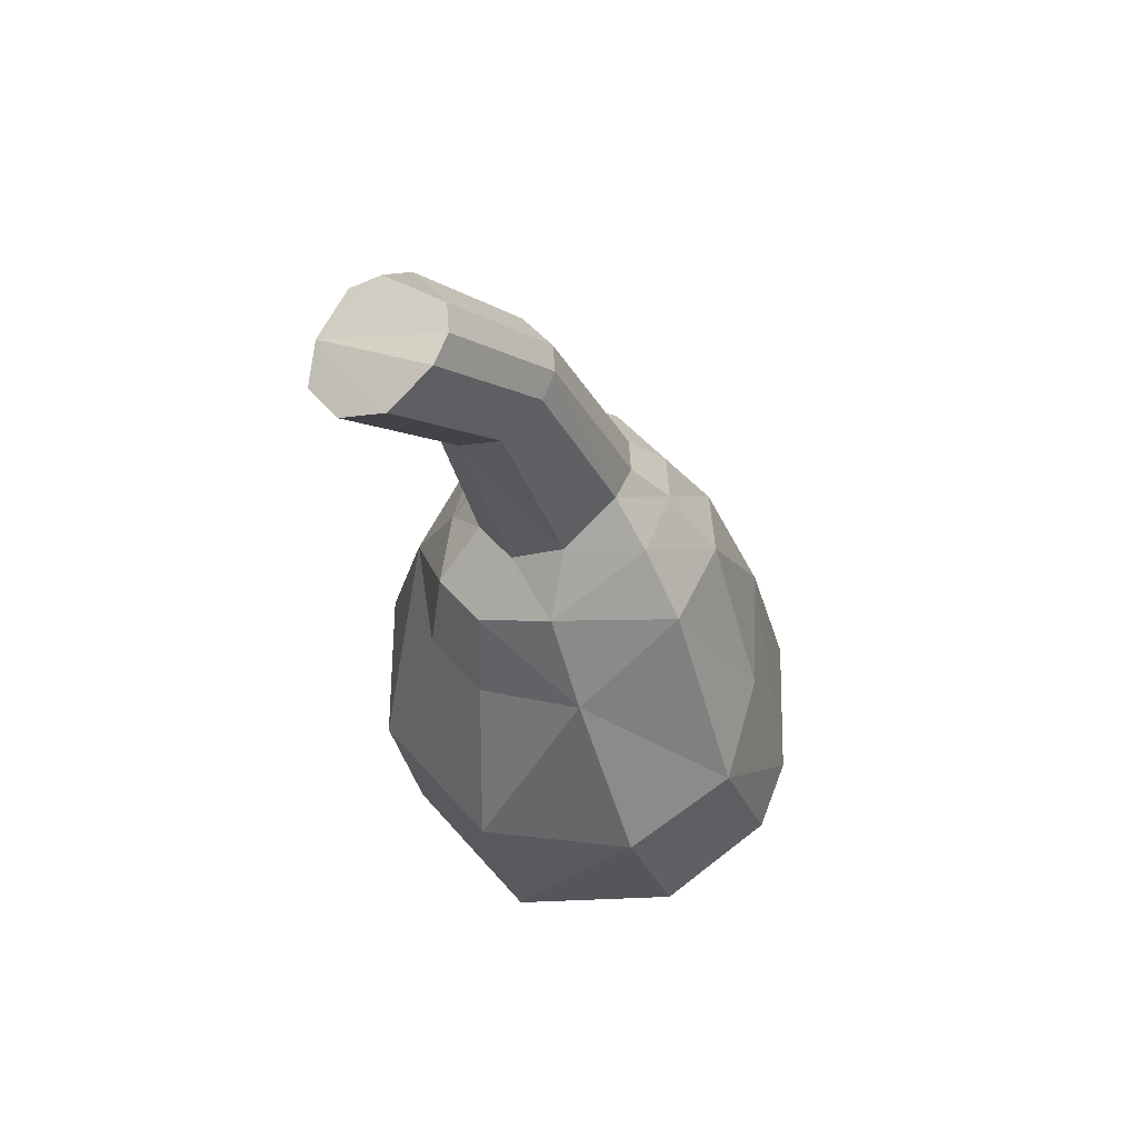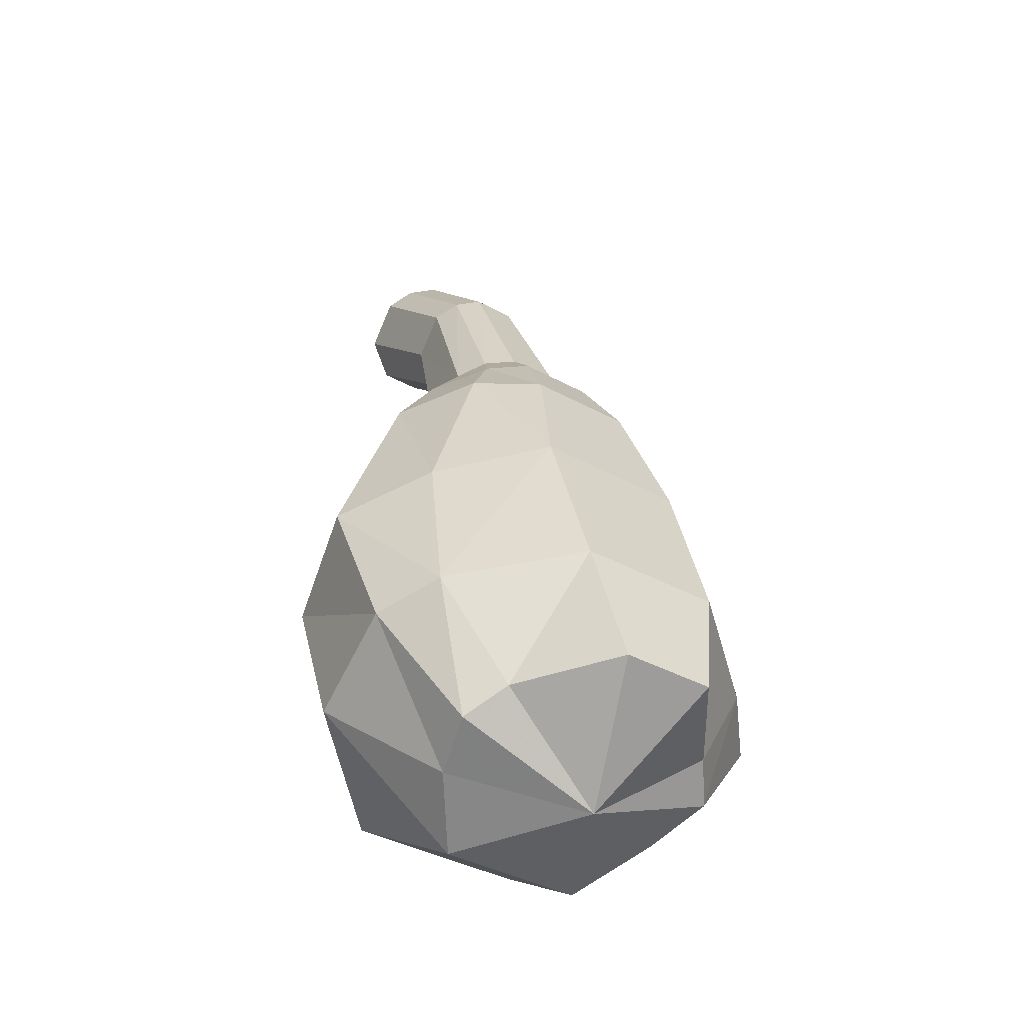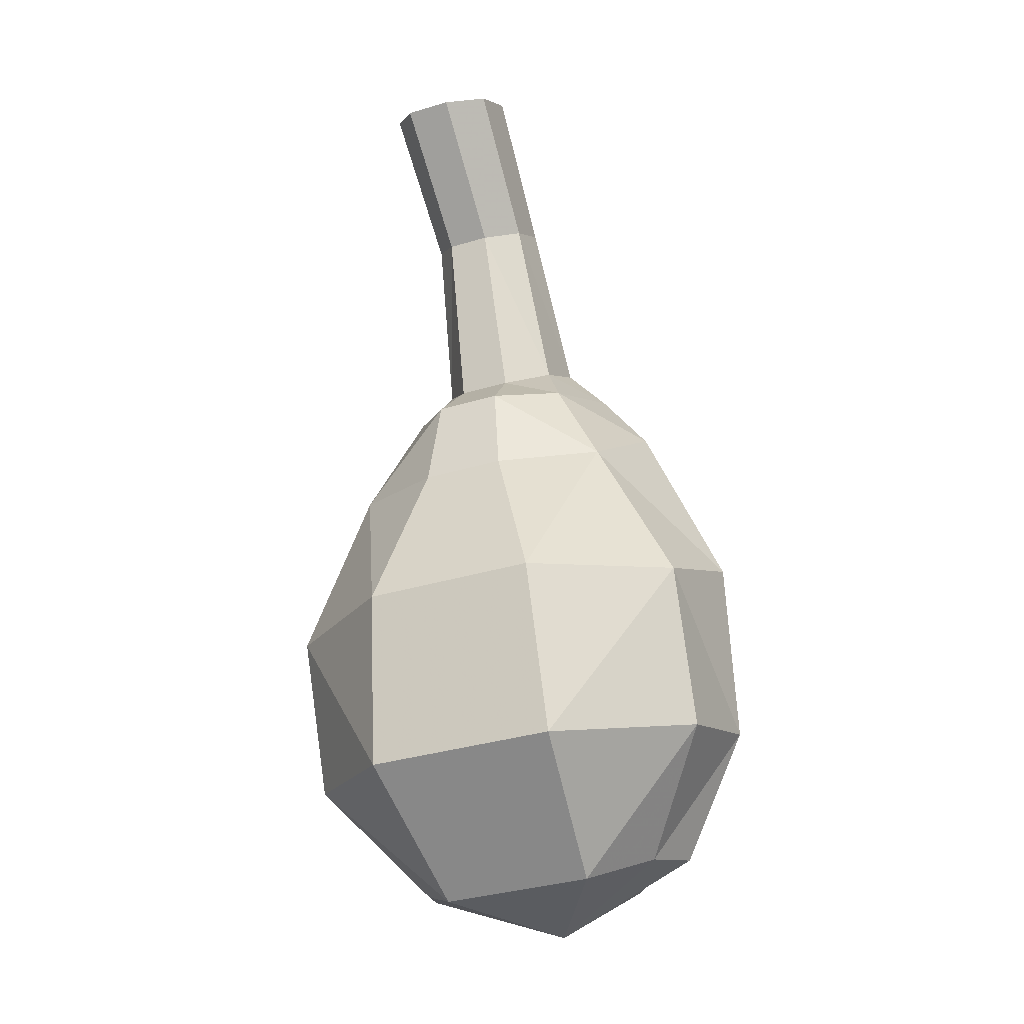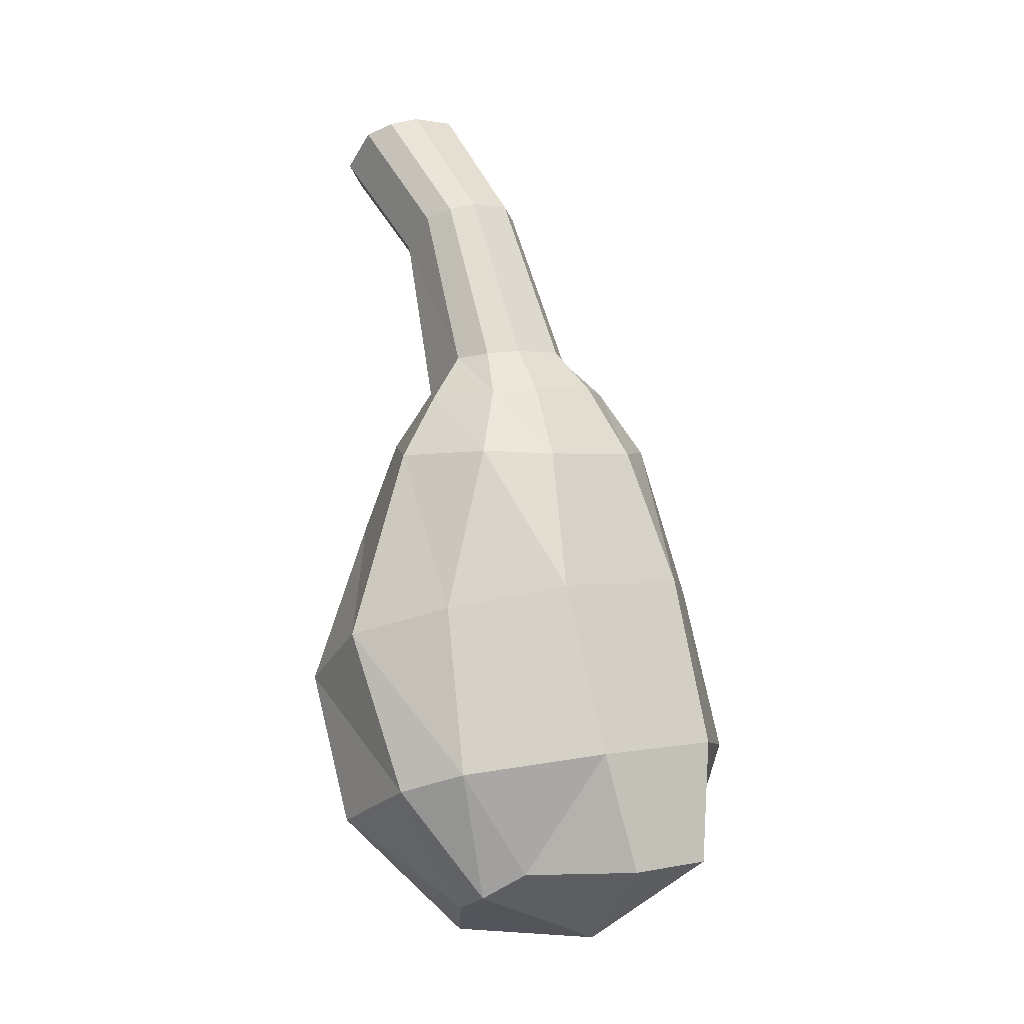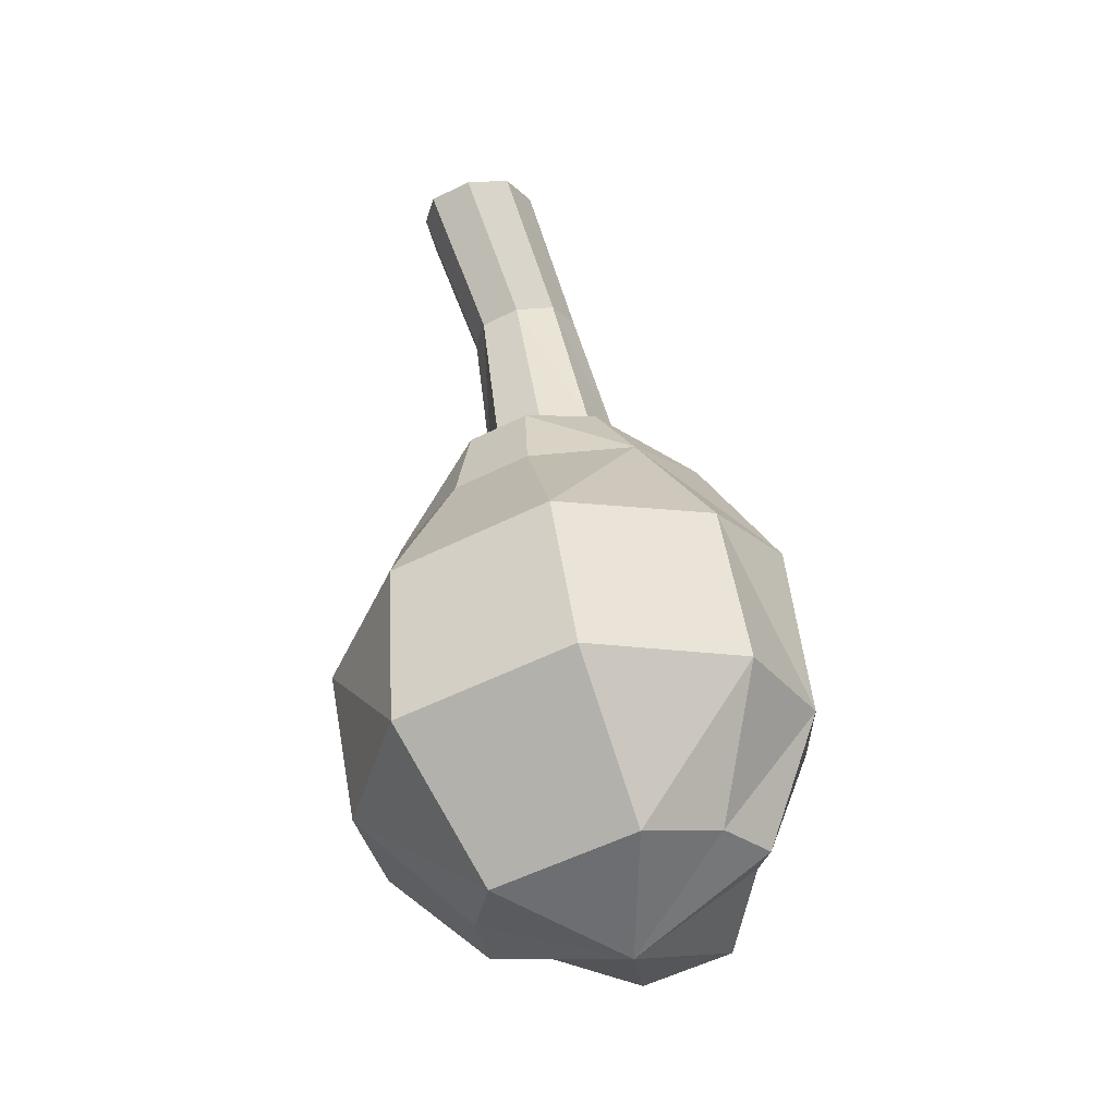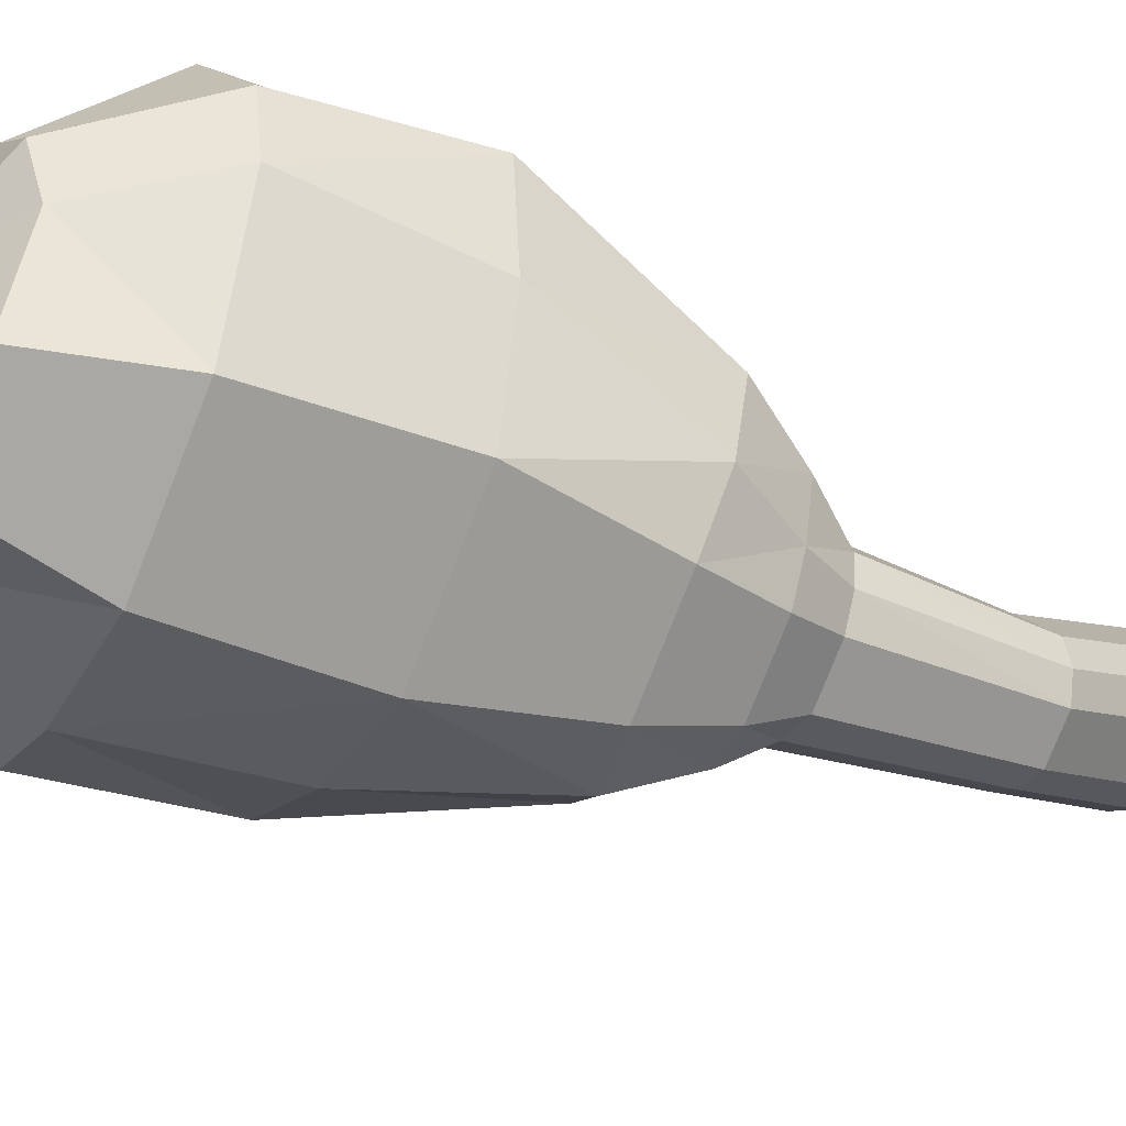
<metadata>
{"format":"obj","ext":"obj","renderer":"f3d","projection":"perspective","resolution":1024,"background":"white","views":[{"elev":48.8,"azim":51.7,"up":"+Y"},{"elev":-38.6,"azim":145.3,"up":"+Y"},{"elev":-35.3,"azim":21.6,"up":"+Y"},{"elev":0.9,"azim":140.6,"up":"+Y"},{"elev":-55.7,"azim":27.6,"up":"+Y"},{"elev":-78.0,"azim":68.4,"up":"+Z"}]}
</metadata>
<code>
v 0.3546 3.718 0.3168
v 0.4797 3.402 0.5009
v 0.5905 3.679 -0.02483
v 0.3848 3.92 0.008994
v 0.1051 5.125 1.398
v -0.2782 5.235 1.248
v -0.1366 5.125 1.398
v 0.2962 5.221 1.259
v 0.323 5.387 1.018
v 0.1134 5.478 0.7865
v -0.2766 5.416 0.8687
v -0.1454 5.478 0.7865
v -0.3512 5.356 1.006
v 0.2455 5.443 0.8747
v -0.2907 3.913 -0.1619
v -0.4201 3.713 -0.3514
v -0.5835 3.623 -0.03231
v -0.3749 3.883 0.004151
v -0.624 1.01 -0.9069
v -0.986 1.588 -0.8126
v -0.3927 1.704 -1.31
v -0.6157 3.363 -0.5074
v -0.2972 3.348 -0.7342
v -0.4147 2.609 -1.01
v -0.9127 2.485 -0.58
v -0.8013 3.343 -0.01504
v -1.236 2.328 -0.118
v 0.9157 2.485 -0.58
v 0.4177 2.609 -1.01
v 0.2827 3.348 -0.7342
v 0.604 3.363 -0.5074
v 0.1992 3.73 -0.4867
v 0.1486 3.959 -0.2681
v 0.2975 3.944 -0.1625
v 0.402 3.709 -0.3429
v -0.254 1.055 -1.412
v 0.257 1.055 -1.412
v 0.9891 1.588 -0.8126
v 0.3958 1.704 -1.31
v 0.627 1.01 -0.9069
v 1.239 2.328 -0.118
v 1.111 2.035 0.452
v 1.102 1.23 0.136
v 1.173 1.474 -0.4899
v 0.7746 0.8702 -0.7147
v -0.506 0.9999 0.7469
v 0.4817 0.9999 0.7469
v 0.4512 1.904 0.9742
v -0.4482 1.904 0.9742
v 0.6704 0.7483 -0.3809
v -0.1697 3.295 0.7386
v -0.4018 3.419 0.4787
v -0.7271 2.907 0.4967
v -0.2236 2.781 0.7788
v -1.272 1.474 -0.4895
v -1.099 1.23 0.136
v -1.108 2.035 0.452
v 0.8355 3.338 -0.0562
v 0.7098 2.907 0.4967
v 0.2117 2.781 0.7788
v 0.1708 3.295 0.7386
v -0.3943 0.5272 -0.02654
v 0.4016 0.5272 -0.02654
v -0.2926 3.73 0.3004
v -0.133 3.585 0.4939
v -0.6674 0.7483 -0.3809
v 0.001511 0.5482 -0.7601
v -0.7716 0.8702 -0.7147
v -0.2154 3.73 -0.4867
v -0.1429 3.959 -0.2681
v -0.3158 4.766 0.3985
v -0.2466 4.821 0.2711
v 0.1393 3.585 0.4939
v 0.2374 4.846 0.2766
v 0.3092 4.794 0.4093
v -0.1169 4.551 0.762
v -0.2482 4.653 0.6225
v -0.125 4.878 0.1949
v 0.2844 4.64 0.6333
v 0.1149 4.878 0.1949
v 0.1072 4.551 0.762
f 1 2 3
f 5 6 7
f 8 6 5
f 9 6 8
f 10 11 6
f 12 11 10
f 11 13 6
f 14 10 6
f 6 9 14
f 4 1 3
f 15 16 18
f 19 20 21
f 22 23 24
f 26 22 25
f 28 29 31
f 32 33 35
f 36 21 37
f 29 24 30
f 38 39 29
f 37 39 40
f 41 42 44
f 44 38 41
f 38 44 45
f 46 47 49
f 45 44 50
f 51 52 53
f 55 56 57
f 56 46 57
f 42 41 59
f 60 59 61
f 42 48 47
f 47 46 62
f 59 60 48
f 53 26 27
f 64 52 65
f 43 47 63
f 66 62 56
f 27 25 20
f 54 60 51
f 25 24 20
f 39 21 24
f 67 68 19
f 58 31 3
f 67 19 36
f 67 36 37
f 69 32 23
f 67 37 40
f 52 17 26
f 67 40 45
f 70 69 15
f 33 32 70
f 67 45 50
f 67 50 63
f 67 63 62
f 17 16 22
f 67 62 66
f 15 18 72
f 60 54 49
f 67 66 68
f 18 17 64
f 66 56 55
f 61 73 65
f 36 19 21
f 39 38 40
f 44 43 50
f 68 66 55
f 21 39 37
f 35 34 4
f 4 34 74
f 64 65 76
f 18 64 77
f 70 15 72
f 1 4 79
f 33 70 80
f 65 73 81
f 71 77 13
f 74 80 10
f 75 74 14
f 79 75 9
f 81 79 8
f 72 71 11
f 76 81 5
f 78 72 12
f 73 1 81
f 34 33 80
f 80 78 10
f 77 76 6
f 2 1 73
f 57 49 53
f 41 28 58
f 19 68 20
f 16 17 18
f 25 22 24
f 27 26 25
f 29 30 31
f 33 34 35
f 24 23 30
f 28 38 29
f 42 43 44
f 38 28 41
f 40 38 45
f 47 48 49
f 54 51 53
f 27 55 57
f 46 49 57
f 41 58 59
f 59 2 61
f 43 42 47
f 63 47 62
f 42 59 48
f 57 53 27
f 52 51 65
f 50 43 63
f 62 46 56
f 55 27 20
f 60 61 51
f 24 21 20
f 29 39 24
f 31 35 3
f 32 30 23
f 53 52 26
f 32 69 70
f 26 17 22
f 18 71 72
f 48 60 49
f 17 52 64
f 51 61 65
f 3 35 4
f 75 4 74
f 77 64 76
f 71 18 77
f 78 70 72
f 4 75 79
f 70 78 80
f 76 65 81
f 77 6 13
f 14 74 10
f 9 75 14
f 8 79 9
f 5 81 8
f 71 13 11
f 7 76 5
f 72 11 12
f 1 79 81
f 74 34 80
f 78 12 10
f 76 7 6
f 61 2 73
f 49 54 53
f 28 31 58
f 68 55 20
f 69 16 15
f 3 2 58
f 16 69 23
f 32 35 30
f 2 59 58
f 22 16 23
f 35 31 30

</code>
